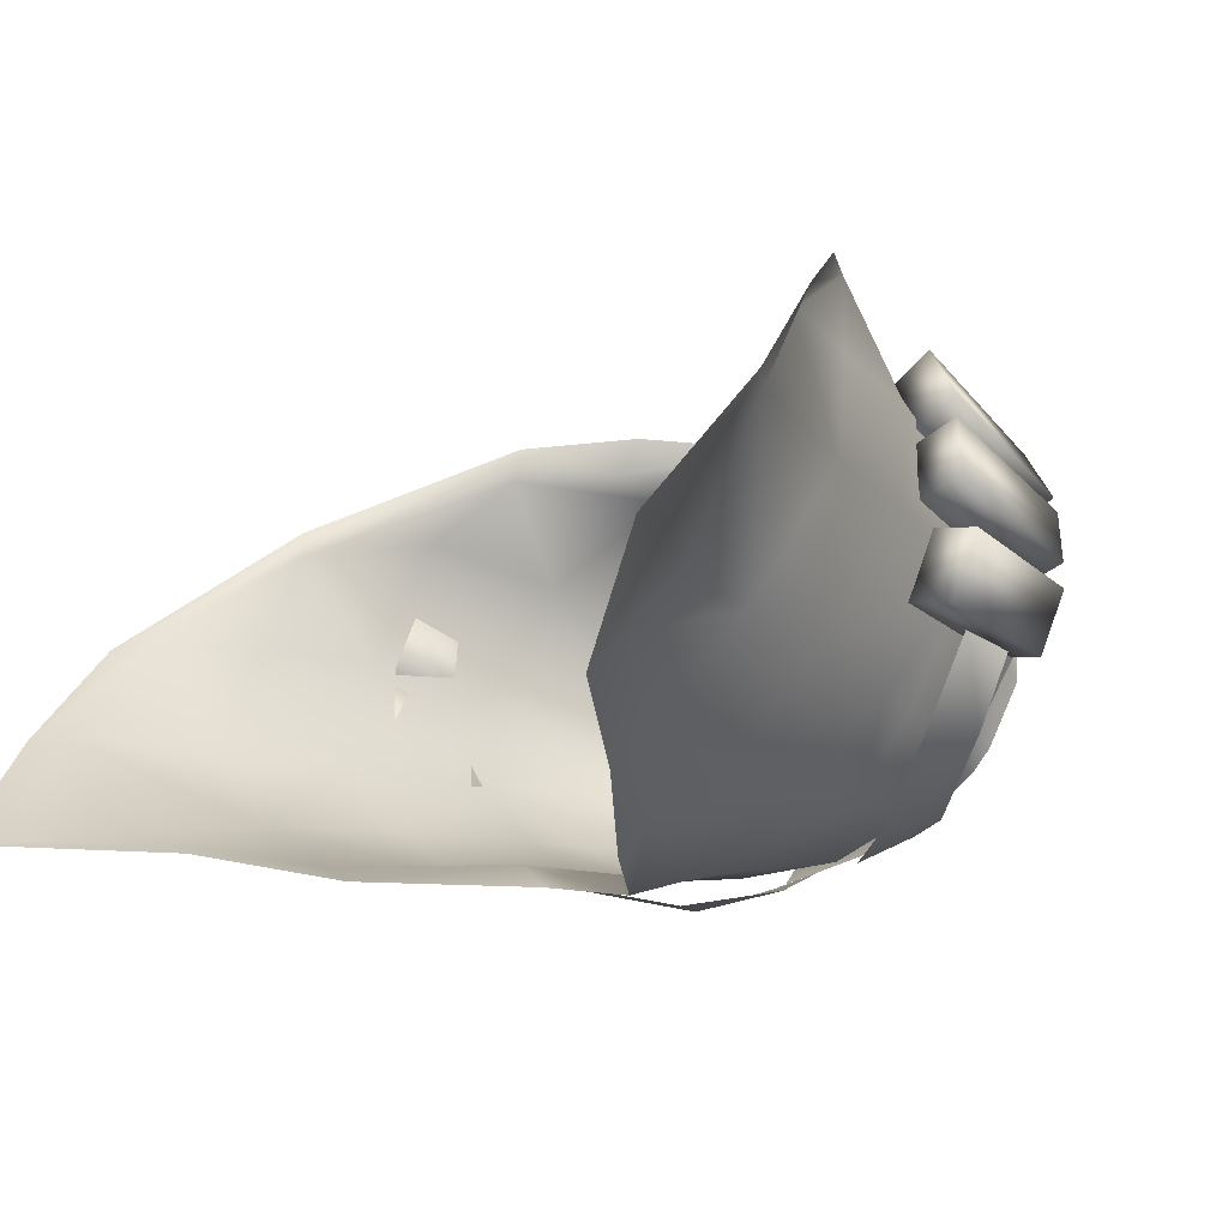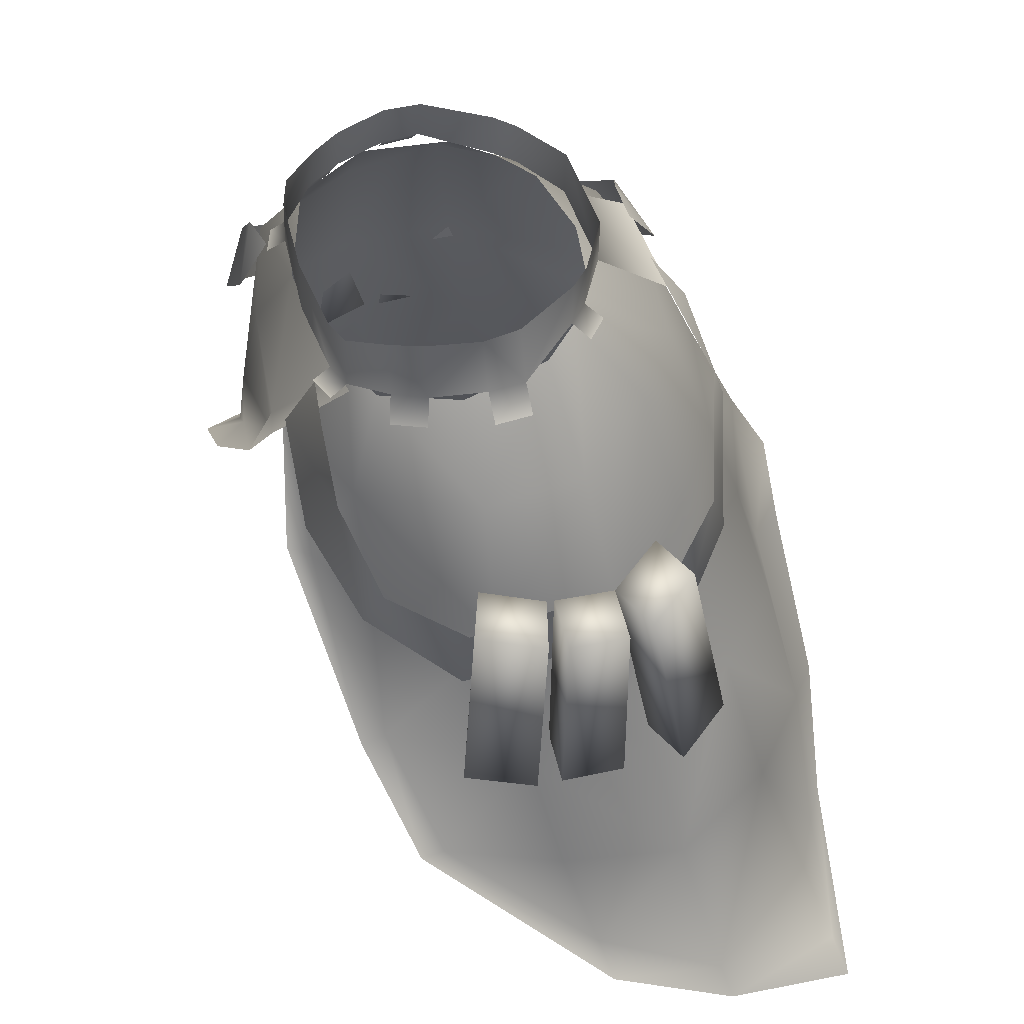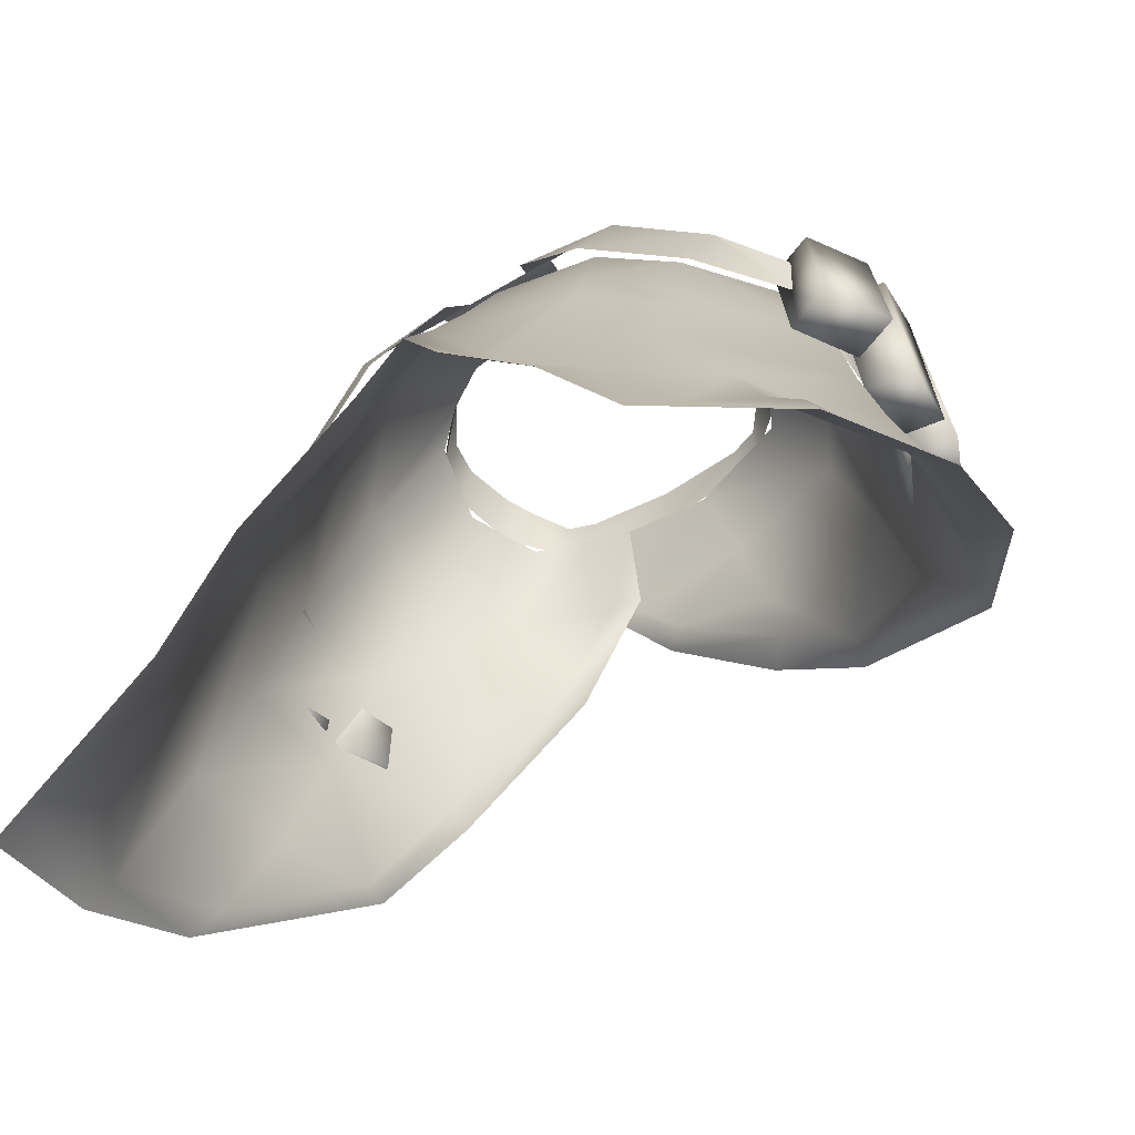
<metadata>
{"format":"obj","ext":"obj","renderer":"f3d","projection":"perspective","resolution":1024,"background":"white","views":[{"elev":-31.6,"azim":41.5,"up":"+Z"},{"elev":46.0,"azim":73.5,"up":"+Y"},{"elev":-54.9,"azim":-147.6,"up":"+Y"}]}
</metadata>
<code>
g mesh00
v -23.77 -8.063 3.85
v -23.96 -6.836 -4.982
v -27.78 -20.39 3.923
v 7.124 -38.5 -29.13
v 4.109 -39.07 -32.41
v -0.149 -32.83 -32.16
v 32.25 -42.94 10.34
v 31.97 -43.65 12.47
v 40.3 -58.38 -3.879
v -16.52 -30.71 18.01
v -25.78 -32.55 13.9
v -32.25 -42.94 10.34
v -22.8 -37.22 -20.15
v -14.96 -37.86 -27.5
v -26.88 -50.19 -23.26
v -31.68 -35.83 -9.601
v -28.83 -21.69 -7.347
v 25.78 -32.55 13.9
v 25.2 -33.87 15.98
v 31.97 -43.65 12.47
v -14.14 -1.966 10.47
v -17.64 -1.135 3.779
v -23.77 -8.063 3.85
v -22.8 -37.22 -20.15
v -26.88 -50.19 -23.26
v -31.68 -35.83 -9.601
v -34.76 -48.23 -12.17
v -34.27 -46.06 -0.4279
v 12.66 -25.08 -24.13
v -0.07135 -25.69 -28.22
v 11.79 -16.74 -21.3
v 25.78 -32.55 13.9
v 27.78 -20.39 3.923
v 22.03 -19.13 13.7
v 18.38 -8.562 13.84
v -12.66 -25.08 -24.13
v -11.79 -16.74 -21.3
v 0 -15.54 -23.41
v -19.13 -18.37 -15.72
v -20.21 -23.54 -17.06
v -23.96 -6.836 -4.982
v -23.77 -8.063 3.85
v -17.64 -1.135 3.779
v -8.382 -17.78 18.38
v 1.891 -15.41 17.81
v -6.364 -9.141 16.91
v 6.333 -8.965 18.29
v -7.124 -38.5 -29.13
v -14.38 -51.63 -33.15
v -18 -51.18 -30.39
v -21.73 -62.54 -32.25
v -25.46 -62.13 -29.98
v -36.78 -74.22 -30.82
v -31.52 -33.99 2.166
v -27.78 -20.39 3.923
v -28.83 -21.69 -7.347
v -23.96 -6.836 -4.982
v -17.11 -5.728 -12.56
v 8.949 -8.956 18.87
v 6.333 -8.965 18.29
v 3.964 -15.33 20.31
v 1.891 -15.41 17.81
v -9.063 -24.19 18.72
v -8.382 -17.78 18.38
v -16.52 -30.71 18.01
v 7.91 0.1268 -10.31
v 0 -3.918 -18.3
v 0 0.02944 -11.63
v -10.39 -5.015 -17.05
v -7.91 0.1268 -10.31
v -17.11 -5.728 -12.56
v -12.08 -0.04303 -7.735
v -23.96 -6.836 -4.982
v -15.79 -0.3465 -4.181
v -17.64 -1.135 3.779
v 32.25 -42.94 10.34
v 25.78 -32.55 13.9
v 31.52 -33.99 2.166
v 27.78 -20.39 3.923
v 31.68 -35.83 -9.601
v 28.83 -21.69 -7.347
v 22.8 -37.22 -20.15
v 20.21 -23.54 -17.06
v 14.96 -37.86 -27.5
v 12.66 -25.08 -24.13
v 7.124 -38.5 -29.13
v -0.07135 -25.69 -28.22
v -0.149 -32.83 -32.16
v -7.124 -38.5 -29.13
v -4.109 -39.07 -32.41
v -14.38 -51.63 -33.15
v -25.78 -32.55 13.9
v -16.52 -30.71 18.01
v -22.03 -19.13 13.7
v -8.382 -17.78 18.38
v -18.38 -8.562 13.84
v -6.364 -9.141 16.91
v -4.147 -2.84 13.68
v 6.333 -8.965 18.29
v 9.864 -2.881 12.62
v 8.949 -8.956 18.87
v 12.02 -2.906 12.39
v -14.96 -37.86 -27.5
v -10.39 -5.015 -17.05
v 0 -15.54 -23.41
v 0 -3.918 -18.3
v 10.39 -5.015 -17.05
v 7.91 0.1268 -10.31
v 12.08 -0.04303 -7.735
v -25.46 -62.13 -29.98
v -18 -51.18 -30.39
v -7.124 -38.5 -29.13
v -0.07135 -25.69 -28.22
v 11.79 -16.74 -21.3
v 10.39 -5.015 -17.05
v 17.11 -5.728 -12.56
v 23.96 -6.836 -4.982
v 15.79 -0.3465 -4.181
v 23.77 -8.063 3.85
v 17.64 -1.135 3.779
v 14.14 -1.966 10.47
f 1 2 3
f 4 5 6
f 7 8 9
f 10 11 12
f 13 14 15
f 13 16 17
f 18 19 20
f 21 22 23
f 24 25 26
f 26 25 27
f 26 27 28
f 29 30 31
f 32 33 34
f 34 33 35
f 36 37 38
f 39 37 40
f 40 37 36
f 40 36 14
f 41 42 43
f 44 45 46
f 46 45 47
f 48 49 50
f 50 49 51
f 50 51 52
f 52 51 53
f 28 54 16
f 16 54 55
f 16 55 56
f 56 55 57
f 56 57 58
f 59 60 61
f 61 60 62
f 61 62 63
f 63 62 64
f 63 64 65
f 66 67 68
f 68 67 69
f 68 69 70
f 70 69 71
f 70 71 72
f 72 71 73
f 72 73 74
f 74 73 75
f 20 76 77
f 77 76 78
f 77 78 79
f 79 78 80
f 79 80 81
f 81 80 82
f 81 82 83
f 83 82 84
f 83 84 85
f 85 84 86
f 85 86 87
f 87 86 88
f 87 88 89
f 89 88 90
f 89 90 91
f 92 93 94
f 94 93 95
f 94 95 96
f 96 95 97
f 96 97 98
f 98 97 99
f 98 99 100
f 100 99 101
f 100 101 102
f 103 13 40
f 40 13 17
f 40 17 39
f 39 17 58
f 39 58 37
f 37 58 104
f 37 104 105
f 105 104 106
f 105 106 107
f 107 106 108
f 107 108 109
f 110 15 111
f 111 15 14
f 111 14 112
f 112 14 36
f 112 36 113
f 113 36 38
f 113 38 114
f 114 38 115
f 114 115 116
f 116 115 109
f 116 109 117
f 117 109 118
f 117 118 119
f 119 118 120
f 119 120 121
v -35.06 -69.32 -29.28
v -39.09 -62.91 -15.36
v -30.75 -62.21 -27.2
v -4.147 -2.84 13.68
v -14.14 -1.966 10.47
v -18.38 -8.562 13.84
v -23.77 -8.063 3.85
v -22.03 -19.13 13.7
v -27.78 -20.39 3.923
v -25.78 -32.55 13.9
v -31.52 -33.99 2.166
v -32.25 -42.94 10.34
v -34.27 -46.06 -0.4279
v -37.22 -56.06 -3.255
v -34.76 -48.23 -12.17
v -39.09 -62.91 -15.36
v -26.88 -50.19 -23.26
v -30.75 -62.21 -27.2
v -25.46 -62.13 -29.98
v -35.06 -69.32 -29.28
v -36.78 -74.22 -30.82
v -41.02 -65.67 -16.1
v -40.3 -58.38 -3.879
v -31.97 -43.65 12.47
v -16.52 -30.71 18.01
v -15.84 -30.69 21.51
v -9.063 -24.19 18.72
v -6.395 -24.12 21.85
v 3.964 -15.33 20.31
f 122 123 124
f 125 126 127
f 127 126 128
f 127 128 129
f 129 128 130
f 129 130 131
f 131 130 132
f 131 132 133
f 133 132 134
f 133 134 135
f 135 134 136
f 135 136 137
f 137 136 138
f 137 138 139
f 139 138 140
f 139 140 141
f 141 140 142
f 141 142 137
f 137 142 143
f 137 143 135
f 135 143 144
f 135 144 133
f 133 144 145
f 133 145 146
f 146 145 147
f 146 147 148
f 148 147 149
f 148 149 150
v 5.637 -9.003 17.19
v 8.74 -8.643 16.69
v 4.147 -3.223 12.83
v 15.15 -18.62 17.35
v 25.2 -33.87 15.98
v 25.78 -32.55 13.9
v 18 -51.18 -30.39
v 26.88 -50.19 -23.26
v 25.46 -62.13 -29.98
v 30.75 -62.21 -27.2
v 28.83 -21.69 -7.347
v 20.21 -23.54 -17.06
v 19.13 -18.37 -15.72
v 39.09 -62.91 -15.36
v 41.02 -65.67 -16.1
v 35.06 -69.32 -29.28
v 36.78 -74.22 -30.82
v 21.73 -62.54 -32.25
v 39.09 -62.91 -15.36
v 34.76 -48.23 -12.17
v 37.22 -56.06 -3.255
v 34.27 -46.06 -0.4279
v 7.124 -38.5 -29.13
v 14.96 -37.86 -27.5
v 22.8 -37.22 -20.15
v 18.38 -8.562 13.84
v 14.14 -1.966 10.47
v 8.526 -2.779 11.83
v 8.74 -8.643 16.69
v 5.637 -9.003 17.19
v 15.15 -18.62 17.35
v 13.7 -18.5 19.26
v 25.2 -33.87 15.98
v 40.3 -58.38 -3.879
v 32.25 -42.94 10.34
v 31.52 -33.99 2.166
v 31.68 -35.83 -9.601
v 14.14 -1.966 10.47
v 18.38 -8.562 13.84
v 23.77 -8.063 3.85
v 27.78 -20.39 3.923
v 23.96 -6.836 -4.982
v 28.83 -21.69 -7.347
v 17.11 -5.728 -12.56
v 19.13 -18.37 -15.72
v 11.79 -16.74 -21.3
v 20.21 -23.54 -17.06
v 12.66 -25.08 -24.13
v 25.78 -32.55 13.9
v 22.03 -19.13 13.7
v 15.15 -18.62 17.35
v 18.38 -8.562 13.84
v 8.74 -8.643 16.69
v 8.526 -2.779 11.83
v 4.147 -3.223 12.83
v 4.109 -39.07 -32.41
v 14.38 -51.63 -33.15
f 151 152 153
f 154 155 156
f 157 158 159
f 159 158 160
f 161 162 163
f 164 165 166
f 166 165 167
f 166 167 168
f 169 170 171
f 171 170 172
f 173 174 157
f 157 174 175
f 157 175 158
f 176 177 178
f 179 180 181
f 181 180 182
f 181 182 183
f 165 169 184
f 184 169 171
f 184 171 185
f 185 171 172
f 185 172 186
f 186 172 170
f 186 170 187
f 188 189 190
f 190 189 191
f 190 191 192
f 192 191 193
f 192 193 194
f 194 193 195
f 194 195 196
f 196 195 197
f 196 197 198
f 199 200 201
f 201 200 202
f 201 202 203
f 203 202 204
f 203 204 205
f 206 173 207
f 207 173 157
f 207 157 168
f 168 157 159
f 168 159 166
f 166 159 160
f 166 160 164
f 164 160 158
f 164 158 170
f 170 158 175
f 170 175 187
v 35.36 -32.33 0.1902
v 29.25 -15.34 -0.7334
v 30.55 -31.7 -0.05564
v 32.91 -31.89 8.531
v 26.72 -15.05 5.29
v 28.43 -31.47 6.97
v 36.28 -31.89 -10.84
v 29.44 -15.51 -6.142
v 31.95 -31.78 -8.964
v 34.43 -16.14 -5.901
v 29.44 -15.51 -6.142
v 34.24 -15.95 -0.5665
v 29.25 -15.34 -0.7334
v 35.36 -32.33 0.1902
v 30.55 -31.7 -0.05564
v 35.59 -32.34 -5.509
v 29.44 -15.51 -6.142
v 34.43 -16.14 -5.901
v 30.78 -31.71 -5.756
v 35.59 -32.34 -5.509
v 29.25 -15.34 -0.7334
v 29.44 -15.51 -6.142
v 30.78 -31.71 -5.756
v 33.91 -15.81 1.169
v 29.2 -15.3 -0.08902
v 31.31 -15.56 6.937
v 26.72 -15.05 5.29
v 32.91 -31.89 8.531
v 28.43 -31.47 6.97
v 35.47 -32.11 2.498
v 29.2 -15.3 -0.08902
v 33.91 -15.81 1.169
v 30.99 -31.69 1.248
v 35.47 -32.11 2.498
v 26.72 -15.05 5.29
v 29.2 -15.3 -0.08902
v 30.99 -31.69 1.248
v 35.47 -32.11 2.498
v 30.39 -14.59 -12.99
v 25.84 -14.41 -11
v 33.99 -15.7 -8.135
v 29.44 -15.51 -6.142
v 36.28 -31.89 -10.84
v 31.95 -31.78 -8.964
v 32.5 -30.68 -15.91
v 25.84 -14.41 -11
v 30.39 -14.59 -12.99
v 28.17 -30.58 -14.03
v 32.5 -30.68 -15.91
v 29.44 -15.51 -6.142
v 25.84 -14.41 -11
v 28.17 -30.58 -14.03
v 25.76 -14.28 13.28
v 19.28 -9.012 15.47
v 23.63 -18.86 14.82
v 16.6 -13.44 17.9
v 16.6 -13.44 17.9
v 19.28 -9.012 15.47
v 9.317 -7.307 17.65
v 14.37 -4.306 15.41
v 9.575 -3.266 14.84
v 28.71 -22.88 -12.85
v 21.44 -19.48 -19.17
v 23.23 -13.81 -17.29
v 11.62 -12.55 -22.21
v 14.2 -7.273 -20.11
v 3.044 -2.478 -17.76
v 8.099 -2.845 -18.04
v 4.28 -6.498 -20.8
v 14.2 -7.273 -20.11
v 11.62 -12.55 -22.21
v 28.29 -16.19 -12.17
v 29.3 -17.59 6.807
v 29.36 -23.1 7.508
v 25.76 -14.28 13.28
v 23.63 -18.86 14.82
f 208 209 210
f 211 212 213
f 214 215 216
f 217 218 219
f 219 218 220
f 221 222 223
f 224 225 226
f 226 225 227
f 228 229 222
f 222 229 230
f 222 230 223
f 209 208 219
f 219 208 223
f 219 223 217
f 231 232 233
f 233 232 234
f 235 236 237
f 238 239 240
f 240 239 241
f 242 243 236
f 236 243 244
f 236 244 237
f 212 211 233
f 233 211 245
f 233 245 231
f 246 247 248
f 248 247 249
f 250 251 252
f 253 254 255
f 255 254 256
f 257 258 251
f 251 258 259
f 251 259 252
f 215 214 248
f 248 214 252
f 248 252 246
f 260 261 262
f 262 261 263
f 264 265 266
f 266 265 267
f 266 267 268
f 269 270 271
f 271 270 272
f 271 272 273
f 274 275 276
f 276 275 277
f 276 277 278
f 271 279 269
f 269 279 280
f 269 280 281
f 281 280 282
f 281 282 283
v -34.24 -15.95 -0.5665
v -30.55 -31.7 -0.05564
v -29.25 -15.34 -0.7334
v -31.31 -15.56 6.937
v -28.43 -31.47 6.97
v -26.72 -15.05 5.29
v -33.99 -15.7 -8.135
v -31.95 -31.78 -8.964
v -29.44 -15.51 -6.142
v -29.36 -23.1 7.508
v -23.63 -18.86 14.82
v -25.76 -14.28 13.28
v -29.25 -15.34 -0.7334
v -34.43 -16.14 -5.901
v -29.44 -15.51 -6.142
v -35.59 -32.34 -5.509
v -30.78 -31.71 -5.756
v -35.36 -32.33 0.1902
v -30.78 -31.71 -5.756
v -35.59 -32.34 -5.509
v -29.44 -15.51 -6.142
v -34.43 -16.14 -5.901
v -29.44 -15.51 -6.142
v -29.25 -15.34 -0.7334
v -30.55 -31.7 -0.05564
v -35.36 -32.33 0.1902
v -26.72 -15.05 5.29
v -33.91 -15.81 1.169
v -29.2 -15.3 -0.08902
v -35.47 -32.11 2.498
v -30.99 -31.69 1.248
v -32.91 -31.89 8.531
v -30.99 -31.69 1.248
v -35.47 -32.11 2.498
v -29.2 -15.3 -0.08902
v -33.91 -15.81 1.169
v -29.2 -15.3 -0.08902
v -26.72 -15.05 5.29
v -28.43 -31.47 6.97
v -32.91 -31.89 8.531
v -29.44 -15.51 -6.142
v -30.39 -14.59 -12.99
v -25.84 -14.41 -11
v -32.5 -30.68 -15.91
v -28.17 -30.58 -14.03
v -36.28 -31.89 -10.84
v -28.17 -30.58 -14.03
v -32.5 -30.68 -15.91
v -25.84 -14.41 -11
v -30.39 -14.59 -12.99
v -25.84 -14.41 -11
v -29.44 -15.51 -6.142
v -31.95 -31.78 -8.964
v -36.28 -31.89 -10.84
v -29.3 -17.59 6.807
v -28.29 -16.19 -12.17
v -28.71 -22.88 -12.85
v -23.23 -13.81 -17.29
v -25.76 -14.28 13.28
v -23.63 -18.86 14.82
v -19.28 -9.012 15.47
v -16.6 -13.44 17.9
v -9.575 -3.266 14.84
v -14.37 -4.306 15.41
v -9.317 -7.307 17.65
v -19.28 -9.012 15.47
v -16.6 -13.44 17.9
v -11.62 -12.55 -22.21
v -14.2 -7.273 -20.11
v -4.28 -6.498 -20.8
v -8.099 -2.845 -18.04
v -3.044 -2.478 -17.76
v -14.2 -7.273 -20.11
v -11.62 -12.55 -22.21
v -23.23 -13.81 -17.29
v -21.44 -19.48 -19.17
f 284 285 286
f 287 288 289
f 290 291 292
f 293 294 295
f 284 296 297
f 297 296 298
f 299 300 301
f 302 303 304
f 304 303 305
f 306 307 300
f 300 307 308
f 300 308 301
f 285 284 309
f 309 284 297
f 309 297 299
f 287 310 311
f 311 310 312
f 313 314 315
f 316 317 318
f 318 317 319
f 320 321 314
f 314 321 322
f 314 322 315
f 288 287 323
f 323 287 311
f 323 311 313
f 290 324 325
f 325 324 326
f 327 328 329
f 330 331 332
f 332 331 333
f 334 335 328
f 328 335 336
f 328 336 329
f 291 290 337
f 337 290 325
f 337 325 327
f 295 338 293
f 293 338 339
f 293 339 340
f 340 339 341
f 342 343 344
f 344 343 345
f 346 347 348
f 348 347 349
f 348 349 350
f 351 352 353
f 353 352 354
f 353 354 355
f 356 357 358
f 358 357 359
f 358 359 340
v 0 1.717 13.69
v 8.559 -2.888 13.25
v 8.392 1.907 13.07
v 13.6 2.953 9.117
v 11.26 -2.72 12.37
v 14.72 -1.595 9.392
v -10.34 0.231 -9.154
v -4.948 4.349 -12.2
v -5.05 0.1767 -12.07
v 12.36 0.1336 -7.374
v 13.46 -1.108 -8.777
v 10.34 0.231 -9.154
v 11.35 -0.8992 -10.58
v -10.34 0.231 -9.154
v -11.35 -0.8992 -10.58
v -12.36 0.1336 -7.374
v -13.46 -1.108 -8.773
v -14.72 -1.595 9.392
v -13.6 2.953 9.117
v -16.47 -1.212 6.472
v 0 -3.275 13.76
v -8.392 1.905 13.16
v -8.559 -2.501 13.25
v -15.15 3.44 6.414
v -16.52 3.948 1.724
v -17.79 -0.6251 1.675
v -5.05 0.1767 -12.07
v -4.948 4.349 -12.2
v 5.05 0.1767 -12.07
v 4.948 4.349 -12.2
v 14.72 -1.595 9.392
v 16.17 -3.669 9.913
v 16.47 -1.212 6.472
v 17.88 -3.239 7.021
v -11.26 -2.367 12.37
v -11.7 -3.538 14.01
v -8.559 -2.501 13.25
v -8.996 -3.624 14.93
v 8.559 -2.888 13.25
v 8.996 -3.624 14.93
v 11.26 -2.72 12.37
v 11.7 -3.538 14.01
v 16.47 -1.212 6.472
v 17.79 -0.6251 1.675
v 16.52 3.948 1.724
v 5.05 0.1767 -12.07
v 6.181 -3.622 -18.48
v -5.05 0.1767 -12.07
v -6.181 -3.622 -18.48
v 8.559 -2.888 13.25
v 8.392 1.907 13.07
v 11.2 2.206 12.33
v -16.47 -1.212 6.472
v -17.88 -3.239 7.021
v -14.72 -1.595 9.392
v -16.16 -3.669 9.913
v -11.26 -2.367 12.37
v -8.559 -2.501 13.25
v -8.392 1.905 13.16
v -11.2 2.206 12.24
v -13.6 2.953 9.117
v -14.72 -1.595 9.392
v 11.2 2.206 12.33
v -12.12 4.335 -7.44
v -12.36 0.1336 -7.374
v -17.79 -0.385 -1.625
v 17.79 -0.6251 1.675
v 19.83 -2.591 1.667
v 17.79 -0.385 -1.625
v 19.83 -2.335 -1.636
v -10.14 4.342 -9.212
v -12.36 0.1336 -7.374
v -12.12 4.335 -7.44
v -17.79 -0.385 -1.625
v -19.83 -2.335 -1.636
v -17.79 -0.6251 1.675
v -19.83 -2.591 1.667
v 16.52 3.948 1.724
v 17.79 -0.6251 1.675
v 17.79 -0.385 -1.625
v -17.79 -0.6251 1.675
v -16.52 3.948 1.724
v -16.15 4.192 -1.663
v 12.36 0.1336 -7.374
v 12.36 4.335 -7.44
v 16.15 4.192 -1.663
v 15.15 3.44 6.414
v 13.6 2.953 9.117
v 14.72 -1.595 9.392
v 12.36 4.335 -7.44
v 12.36 0.1336 -7.374
v 10.39 4.342 -9.212
v 10.34 0.231 -9.154
v 4.948 4.349 -12.2
v 5.05 0.1767 -12.07
f 360 361 362
f 363 364 365
f 366 367 368
f 369 370 371
f 371 370 372
f 373 374 375
f 375 374 376
f 377 378 379
f 361 360 380
f 380 360 381
f 380 381 382
f 378 383 379
f 379 383 384
f 379 384 385
f 386 387 388
f 388 387 389
f 390 391 392
f 392 391 393
f 394 395 396
f 396 395 397
f 398 399 400
f 400 399 401
f 402 403 404
f 405 406 407
f 407 406 408
f 409 364 410
f 410 364 411
f 412 413 414
f 414 413 415
f 416 417 418
f 418 419 416
f 416 419 420
f 416 420 421
f 364 363 422
f 423 424 425
f 426 427 428
f 428 427 429
f 367 366 430
f 430 366 431
f 430 431 432
f 433 434 435
f 435 434 436
f 437 438 439
f 440 441 425
f 425 441 442
f 425 442 423
f 443 444 439
f 439 444 445
f 439 445 437
f 404 446 402
f 402 446 447
f 402 447 448
f 449 450 451
f 451 450 452
f 451 452 453
f 453 452 454

</code>
